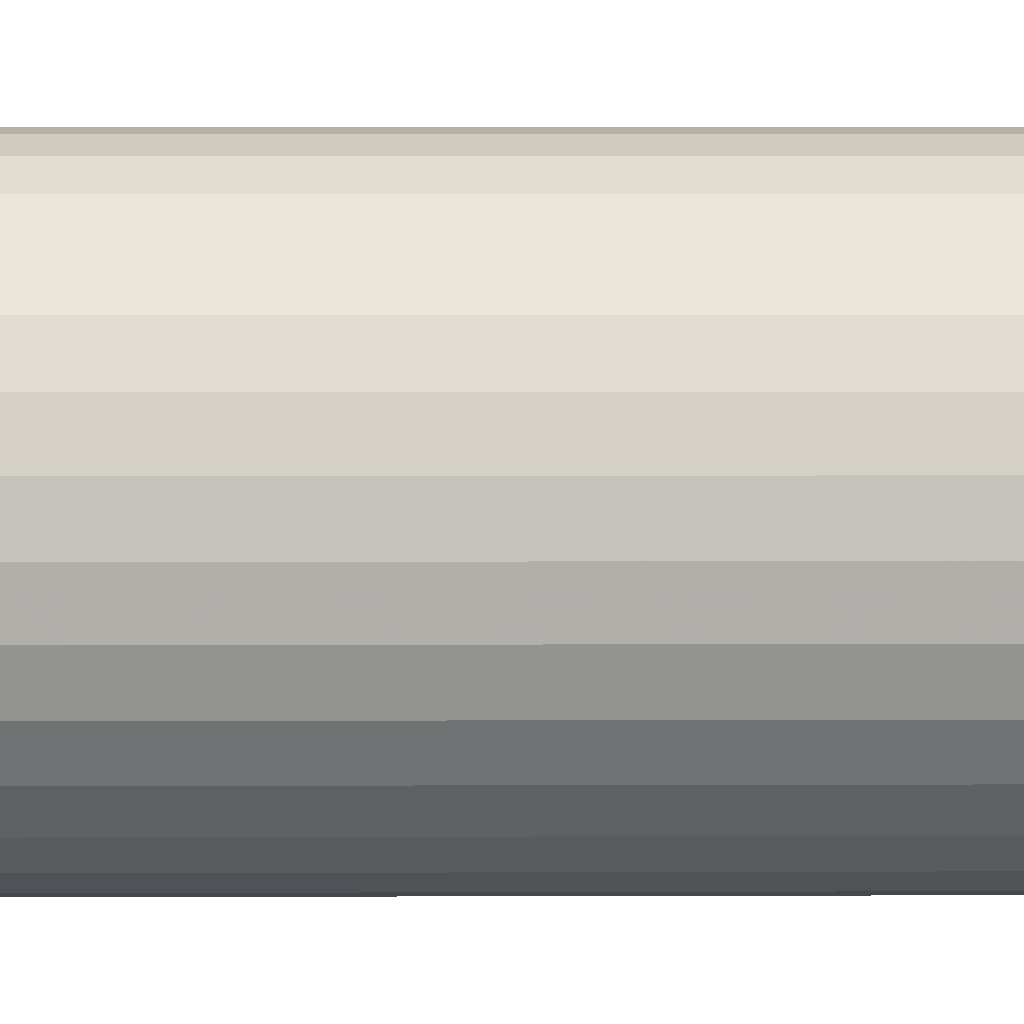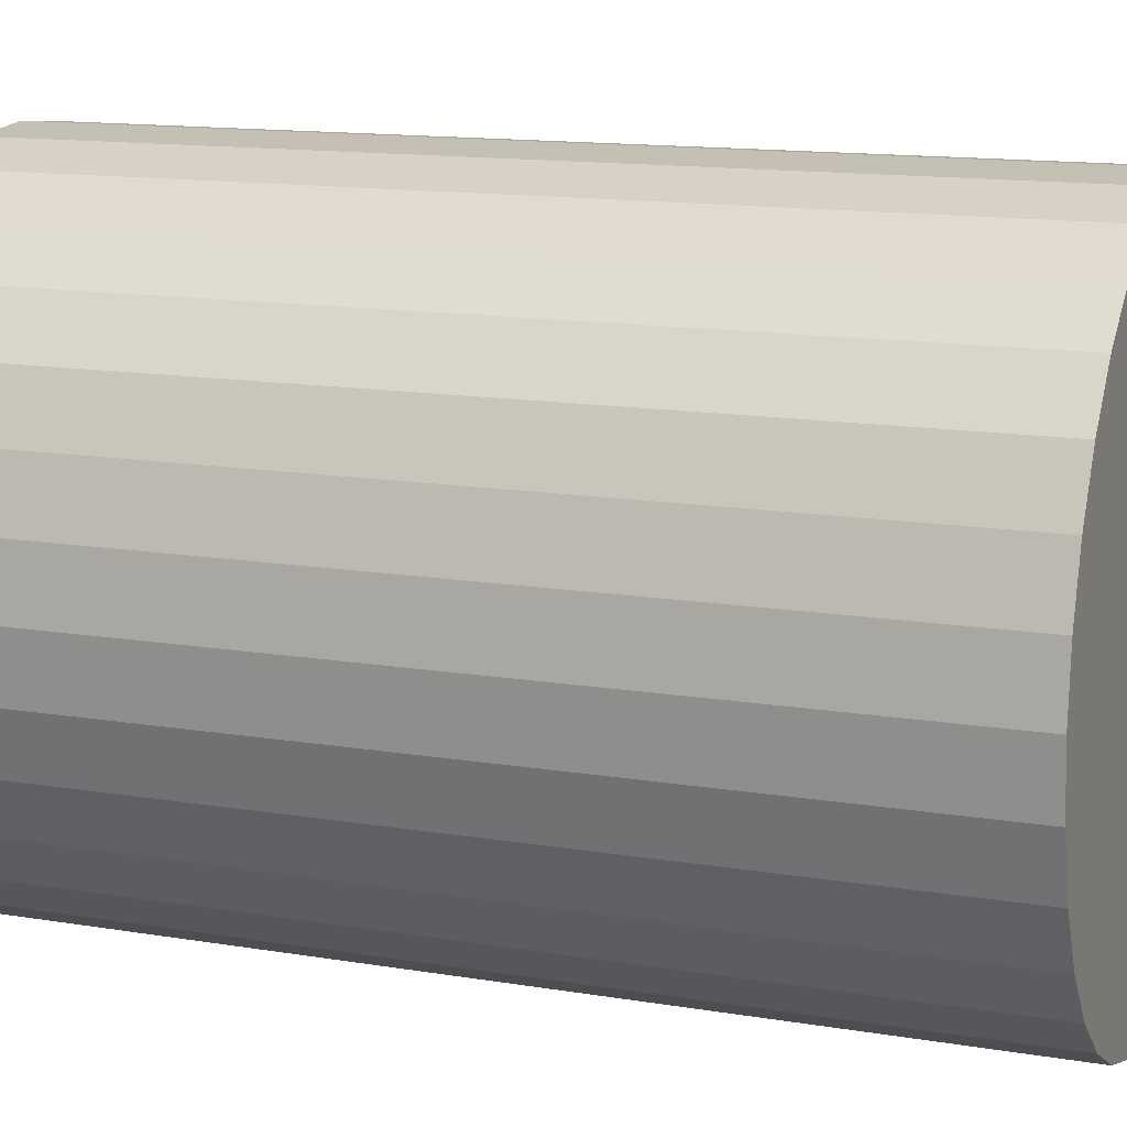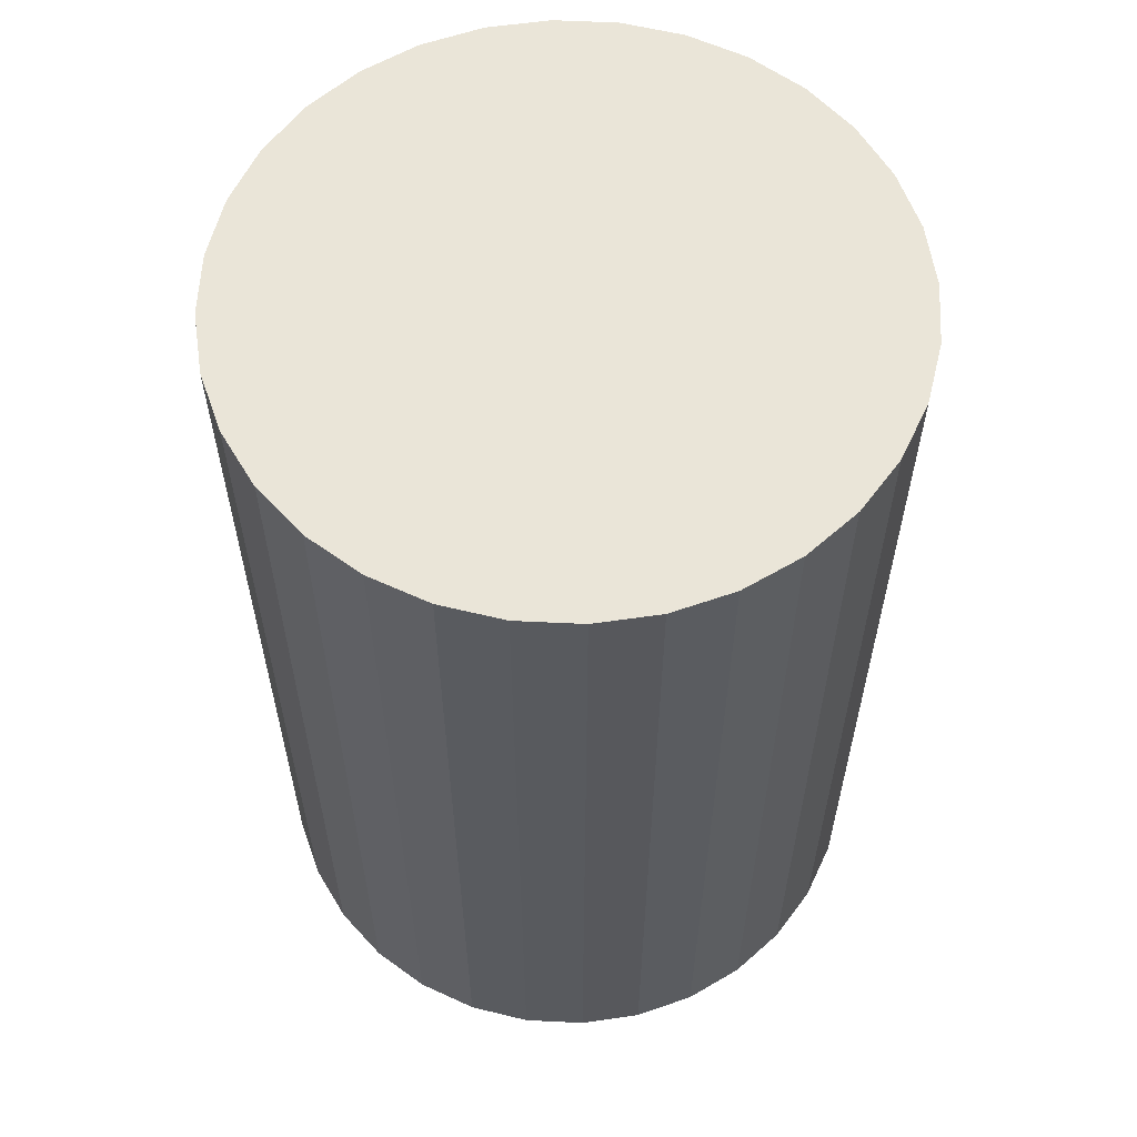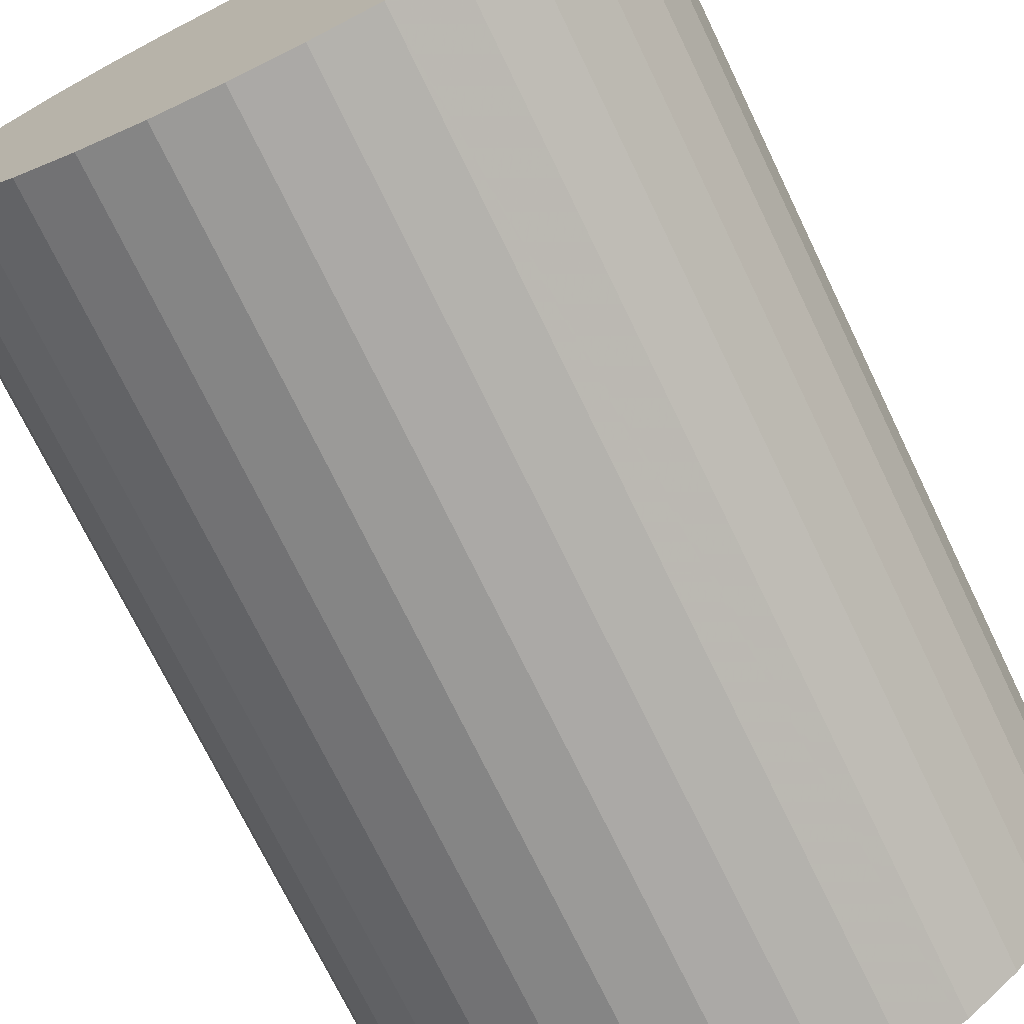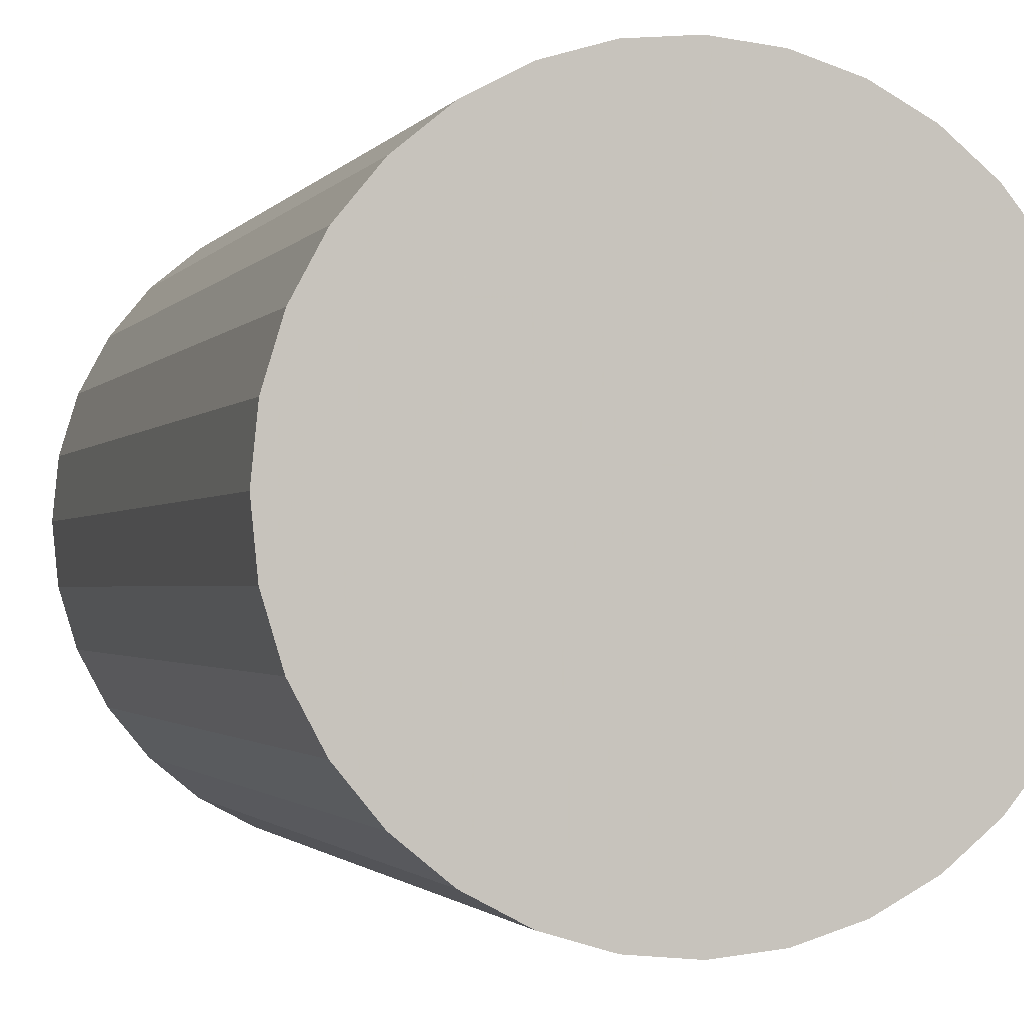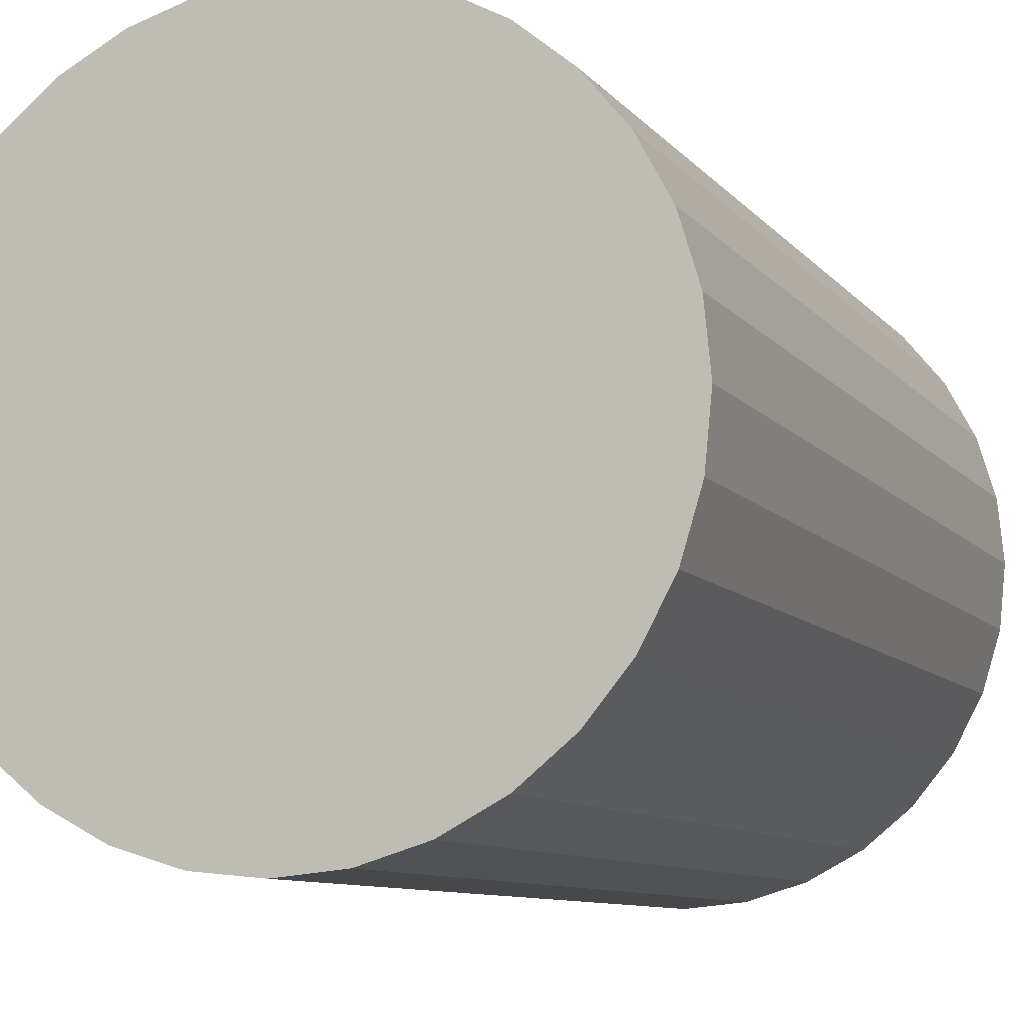
<metadata>
{"format":"obj","ext":"obj","renderer":"f3d","projection":"perspective","resolution":1024,"background":"white","views":[{"elev":6.5,"azim":-90.5,"up":"+Y"},{"elev":13.4,"azim":110.8,"up":"+Y"},{"elev":59.6,"azim":-47.8,"up":"+Z"},{"elev":-72.7,"azim":25.8,"up":"+Y"},{"elev":-1.5,"azim":-16.9,"up":"+Y"},{"elev":-9.0,"azim":-158.7,"up":"+Y"}]}
</metadata>
<code>
v 0 0 -0.04487
v 0.03137 0 -0.04487
v 0.03137 0 0.04487
v 0 0 0.04487
v 0.03077 0.00612 -0.04487
v 0.03077 0.00612 0.04487
v 0.02898 0.012 -0.04487
v 0.02898 0.012 0.04487
v 0.02608 0.01743 -0.04487
v 0.02608 0.01743 0.04487
v 0.02218 0.02218 -0.04487
v 0.02218 0.02218 0.04487
v 0.01743 0.02608 -0.04487
v 0.01743 0.02608 0.04487
v 0.012 0.02898 -0.04487
v 0.012 0.02898 0.04487
v 0.00612 0.03077 -0.04487
v 0.00612 0.03077 0.04487
v 0 0.03137 -0.04487
v 0 0.03137 0.04487
v -0.00612 0.03077 -0.04487
v -0.00612 0.03077 0.04487
v -0.012 0.02898 -0.04487
v -0.012 0.02898 0.04487
v -0.01743 0.02608 -0.04487
v -0.01743 0.02608 0.04487
v -0.02218 0.02218 -0.04487
v -0.02218 0.02218 0.04487
v -0.02608 0.01743 -0.04487
v -0.02608 0.01743 0.04487
v -0.02898 0.012 -0.04487
v -0.02898 0.012 0.04487
v -0.03077 0.00612 -0.04487
v -0.03077 0.00612 0.04487
v -0.03137 0 -0.04487
v -0.03137 0 0.04487
v -0.03077 -0.00612 -0.04487
v -0.03077 -0.00612 0.04487
v -0.02898 -0.012 -0.04487
v -0.02898 -0.012 0.04487
v -0.02608 -0.01743 -0.04487
v -0.02608 -0.01743 0.04487
v -0.02218 -0.02218 -0.04487
v -0.02218 -0.02218 0.04487
v -0.01743 -0.02608 -0.04487
v -0.01743 -0.02608 0.04487
v -0.012 -0.02898 -0.04487
v -0.012 -0.02898 0.04487
v -0.00612 -0.03077 -0.04487
v -0.00612 -0.03077 0.04487
v -0 -0.03137 -0.04487
v -0 -0.03137 0.04487
v 0.00612 -0.03077 -0.04487
v 0.00612 -0.03077 0.04487
v 0.012 -0.02898 -0.04487
v 0.012 -0.02898 0.04487
v 0.01743 -0.02608 -0.04487
v 0.01743 -0.02608 0.04487
v 0.02218 -0.02218 -0.04487
v 0.02218 -0.02218 0.04487
v 0.02608 -0.01743 -0.04487
v 0.02608 -0.01743 0.04487
v 0.02898 -0.012 -0.04487
v 0.02898 -0.012 0.04487
v 0.03077 -0.00612 -0.04487
v 0.03077 -0.00612 0.04487
f 2 1 5
f 2 5 3
f 3 5 6
f 3 6 4
f 5 1 7
f 5 7 6
f 6 7 8
f 6 8 4
f 7 1 9
f 7 9 8
f 8 9 10
f 8 10 4
f 9 1 11
f 9 11 10
f 10 11 12
f 10 12 4
f 11 1 13
f 11 13 12
f 12 13 14
f 12 14 4
f 13 1 15
f 13 15 14
f 14 15 16
f 14 16 4
f 15 1 17
f 15 17 16
f 16 17 18
f 16 18 4
f 17 1 19
f 17 19 18
f 18 19 20
f 18 20 4
f 19 1 21
f 19 21 20
f 20 21 22
f 20 22 4
f 21 1 23
f 21 23 22
f 22 23 24
f 22 24 4
f 23 1 25
f 23 25 24
f 24 25 26
f 24 26 4
f 25 1 27
f 25 27 26
f 26 27 28
f 26 28 4
f 27 1 29
f 27 29 28
f 28 29 30
f 28 30 4
f 29 1 31
f 29 31 30
f 30 31 32
f 30 32 4
f 31 1 33
f 31 33 32
f 32 33 34
f 32 34 4
f 33 1 35
f 33 35 34
f 34 35 36
f 34 36 4
f 35 1 37
f 35 37 36
f 36 37 38
f 36 38 4
f 37 1 39
f 37 39 38
f 38 39 40
f 38 40 4
f 39 1 41
f 39 41 40
f 40 41 42
f 40 42 4
f 41 1 43
f 41 43 42
f 42 43 44
f 42 44 4
f 43 1 45
f 43 45 44
f 44 45 46
f 44 46 4
f 45 1 47
f 45 47 46
f 46 47 48
f 46 48 4
f 47 1 49
f 47 49 48
f 48 49 50
f 48 50 4
f 49 1 51
f 49 51 50
f 50 51 52
f 50 52 4
f 51 1 53
f 51 53 52
f 52 53 54
f 52 54 4
f 53 1 55
f 53 55 54
f 54 55 56
f 54 56 4
f 55 1 57
f 55 57 56
f 56 57 58
f 56 58 4
f 57 1 59
f 57 59 58
f 58 59 60
f 58 60 4
f 59 1 61
f 59 61 60
f 60 61 62
f 60 62 4
f 61 1 63
f 61 63 62
f 62 63 64
f 62 64 4
f 63 1 65
f 63 65 64
f 64 65 66
f 64 66 4
f 65 1 2
f 65 2 66
f 66 2 3
f 66 3 4

</code>
